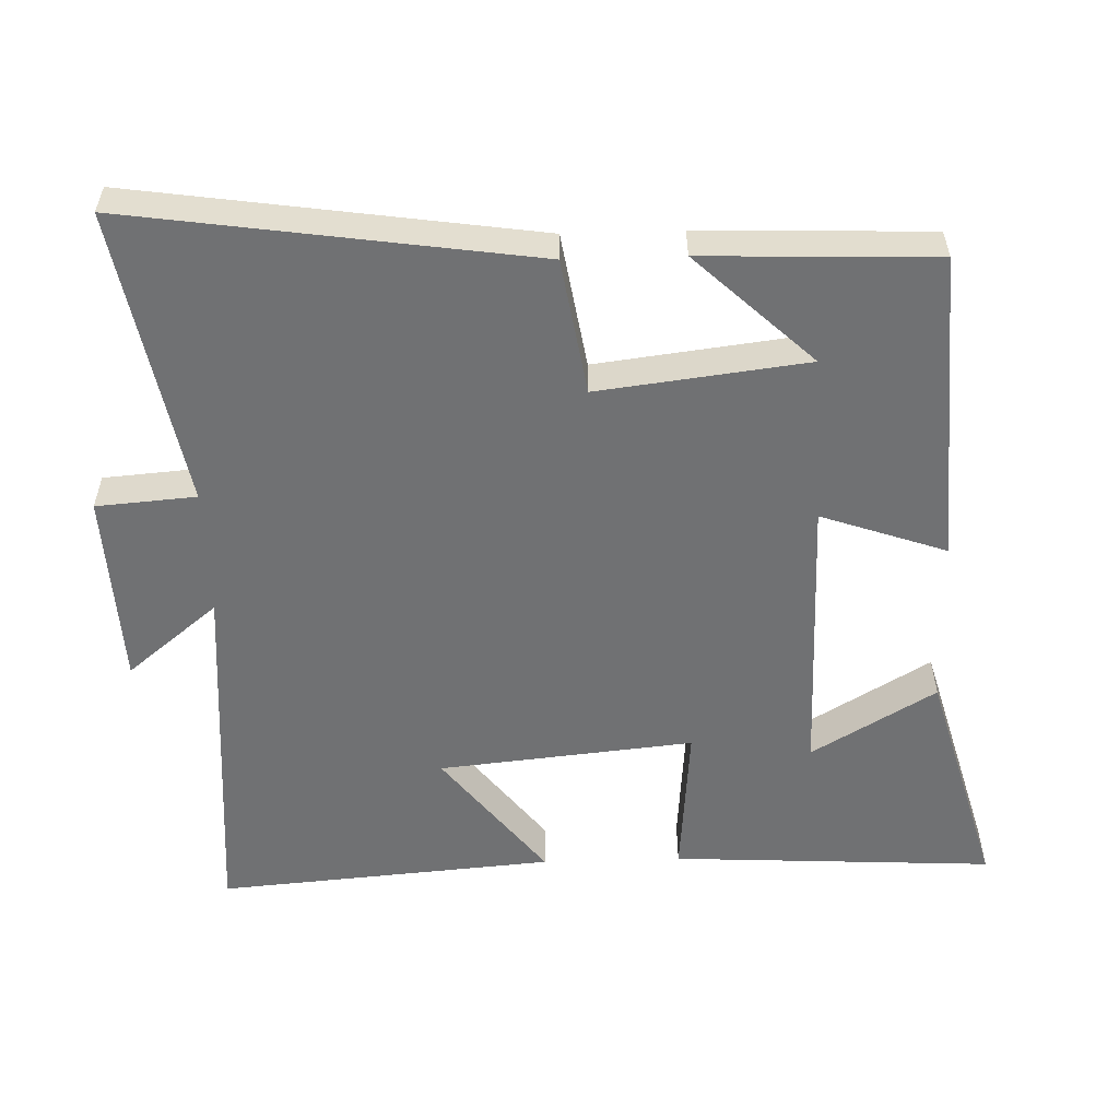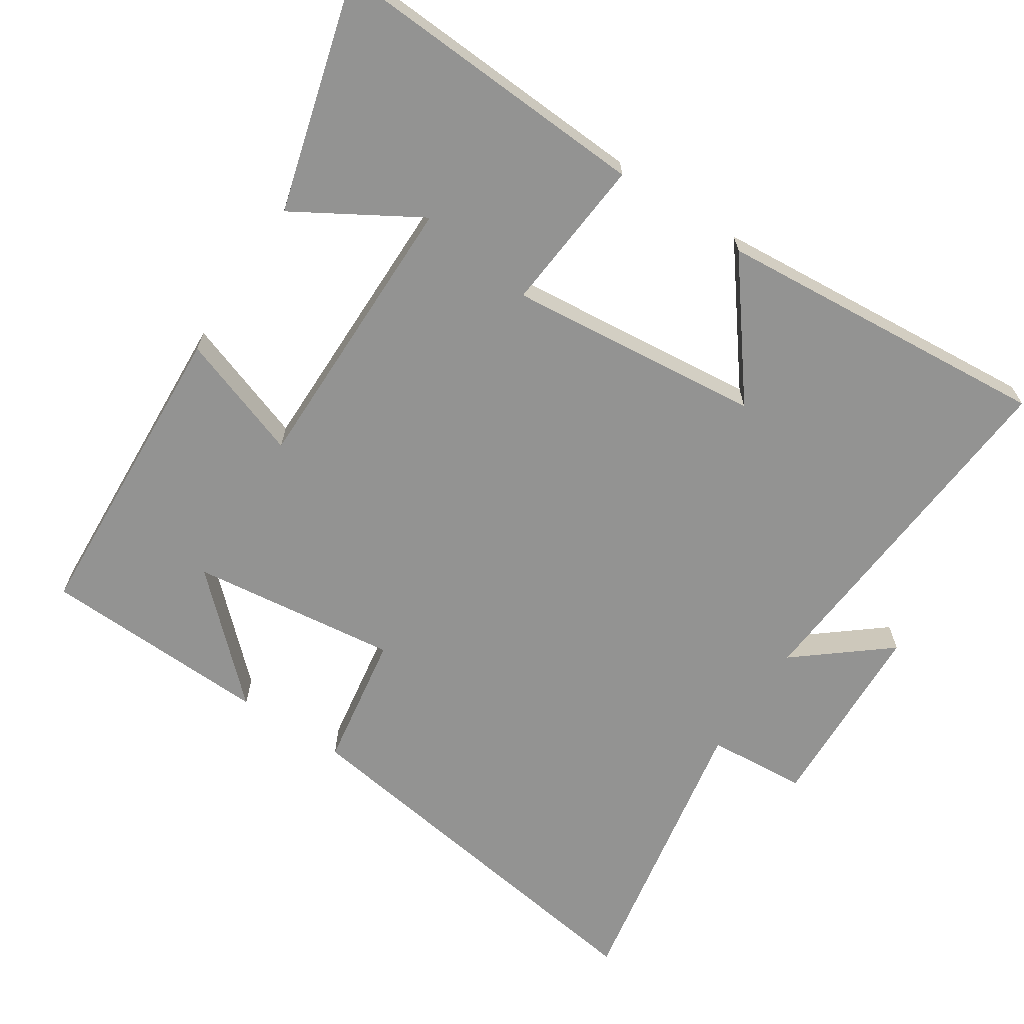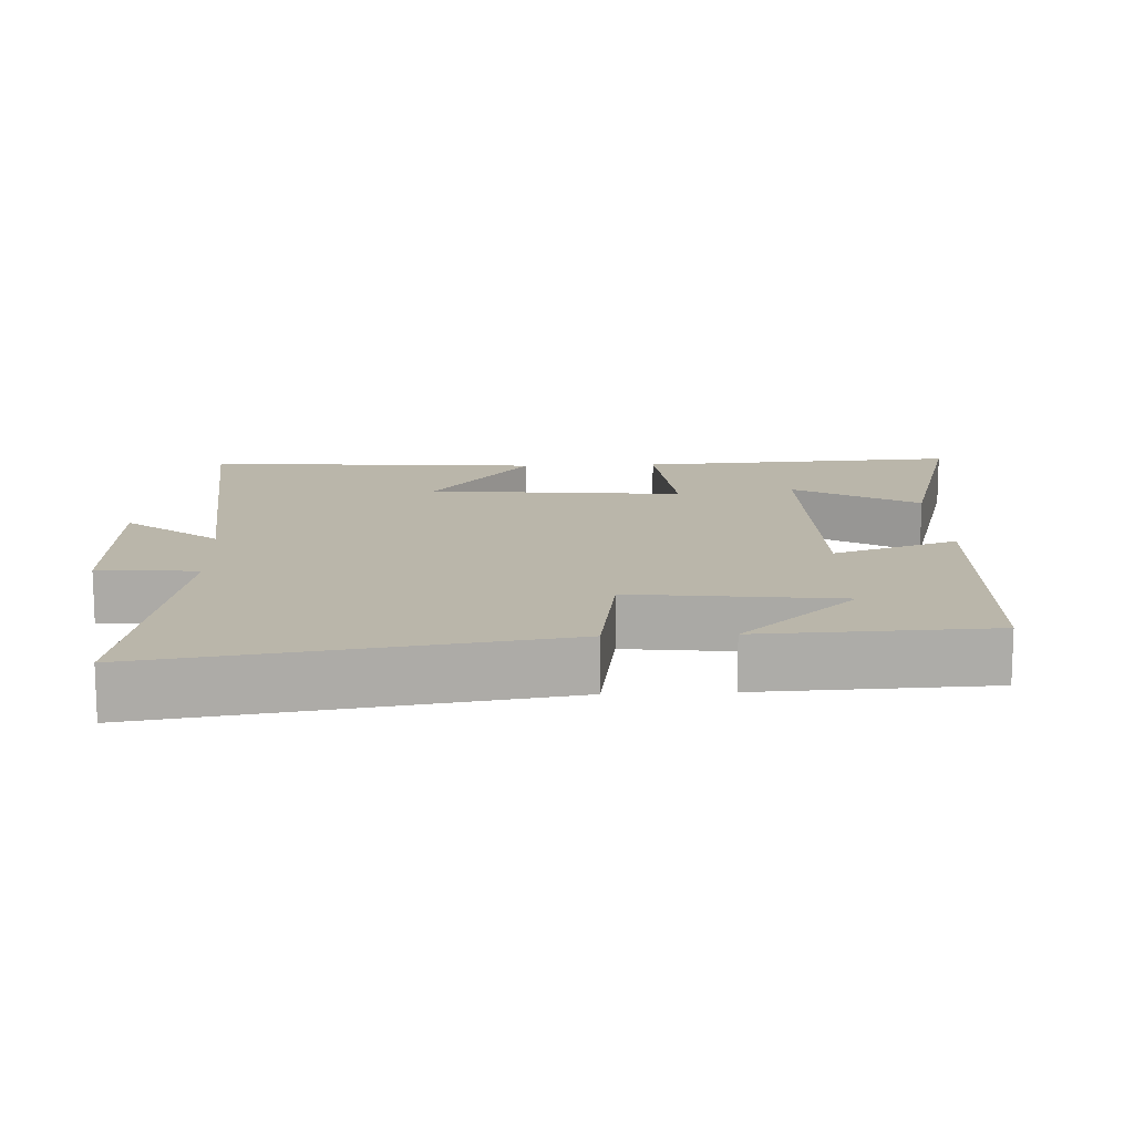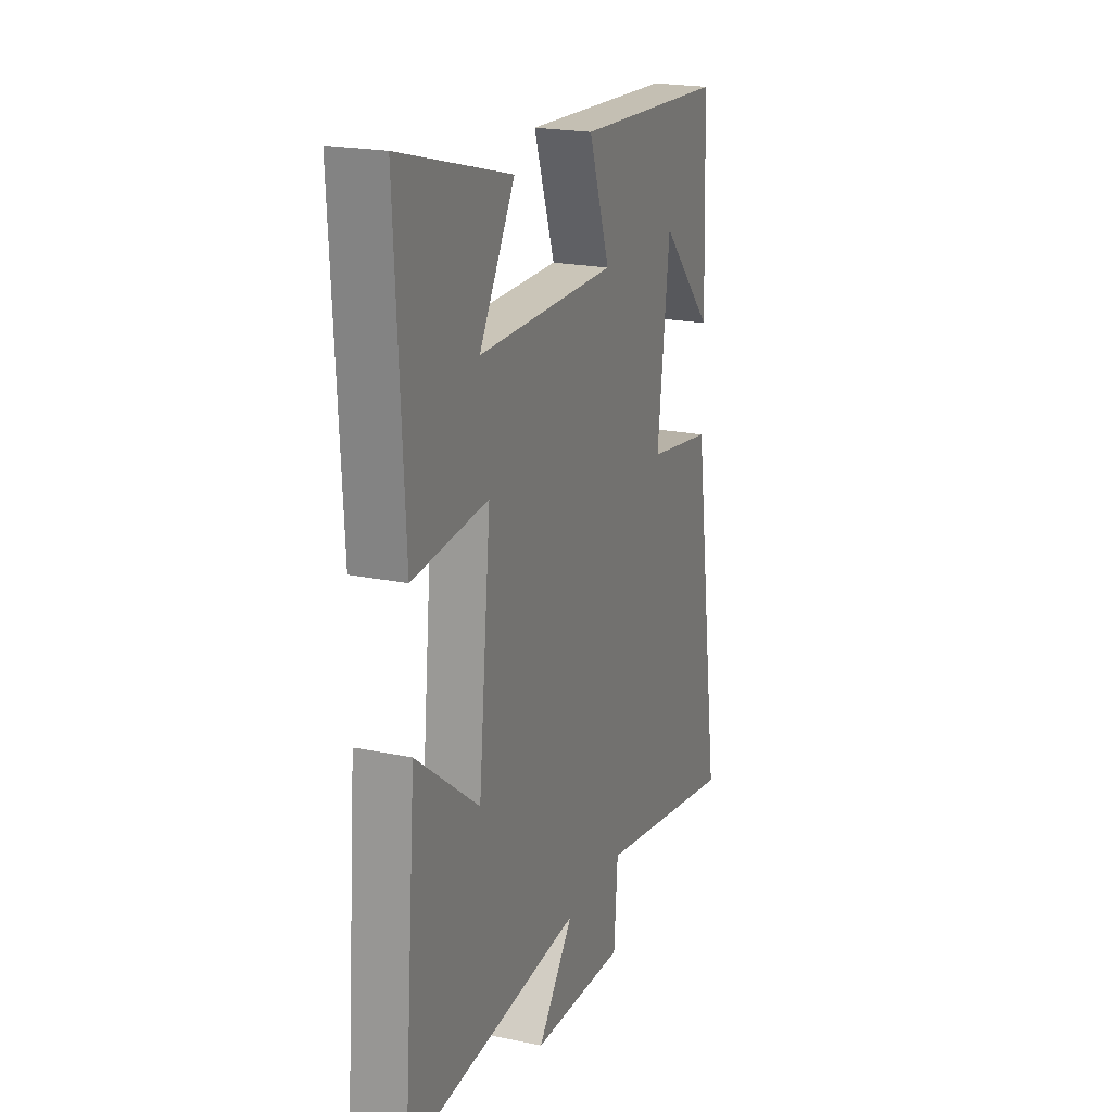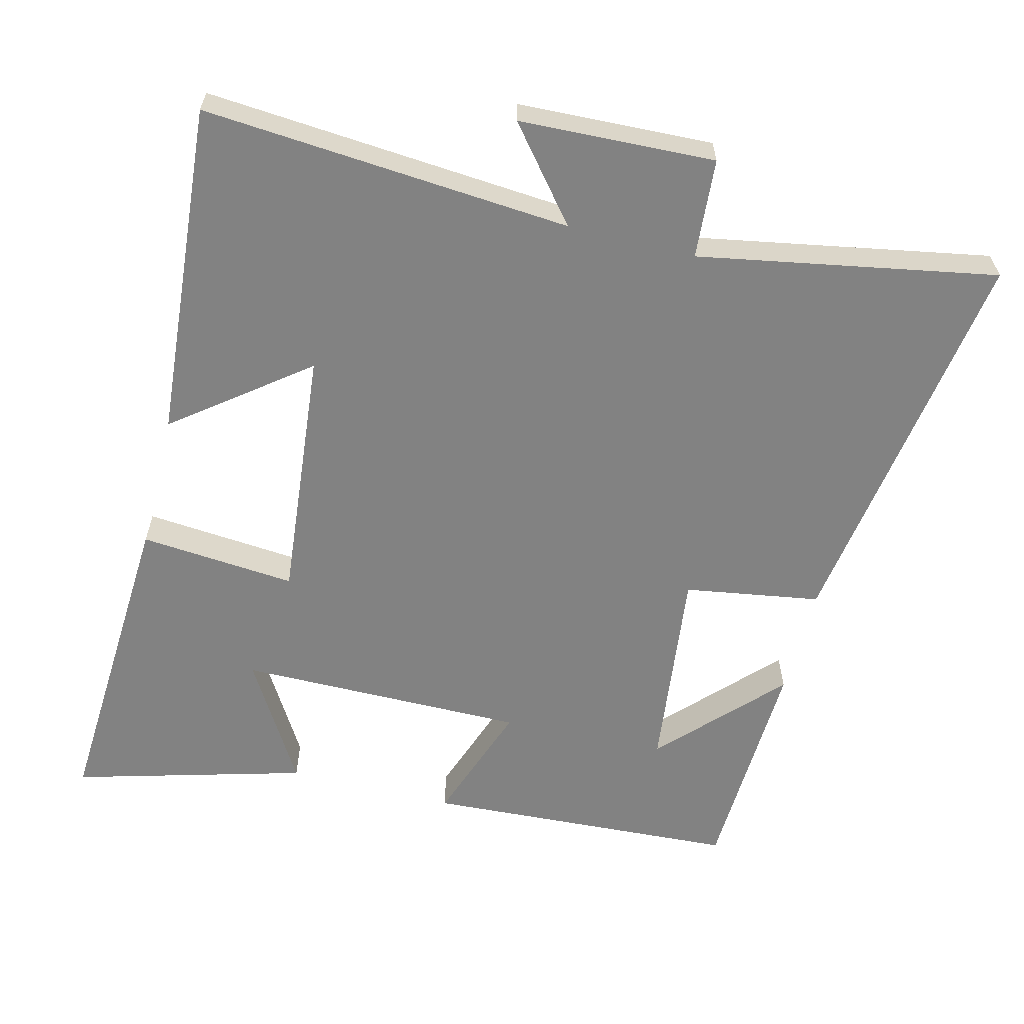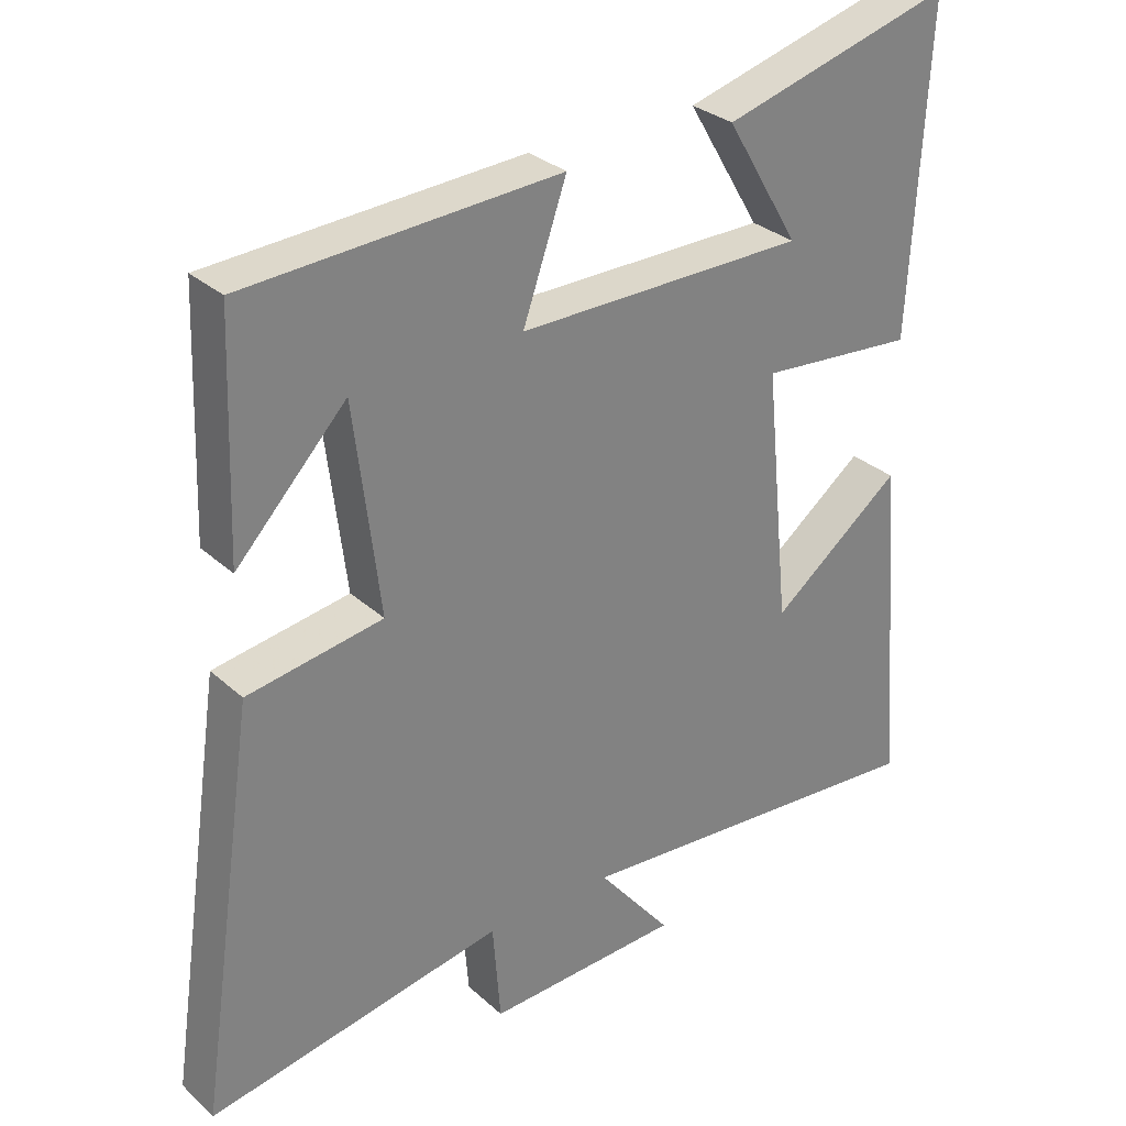
<metadata>
{"format":"obj","ext":"obj","renderer":"f3d","projection":"perspective","resolution":1024,"background":"white","views":[{"elev":-55.1,"azim":-88.2,"up":"+Y"},{"elev":-66.6,"azim":56.7,"up":"+Y"},{"elev":13.8,"azim":-92.8,"up":"+Y"},{"elev":20.8,"azim":110.7,"up":"+Z"},{"elev":-60.7,"azim":165.8,"up":"+Y"},{"elev":30.3,"azim":-38.0,"up":"+Z"}]}
</metadata>
<code>
v 0.539 0.07 -0.54
v 0.019 0.07 -0.5
v 0.124 0.07 -0.629
v -0.152 0.07 -0.641
v -0.163 0.07 -0.5
v -0.583 0.07 -0.577
v -0.5 0.07 -0.01
v -0.308 0.07 0.021
v -0.344 0.07 0.315
v -0.5 0.07 0.15
v -0.488 0.07 0.475
v -0.044 0.07 0.5
v -0.106 0.07 0.323
v 0.302 0.07 0.325
v 0.198 0.07 0.5
v 0.525 0.07 0.591
v 0.5 0.07 0.135
v 0.279 0.07 0.154
v 0.315 0.07 -0.206
v 0.5 0.07 -0.063
v 0.539 0 -0.54
v 0.019 0 -0.5
v 0.124 0 -0.629
v -0.152 0 -0.641
v -0.163 0 -0.5
v -0.583 0 -0.577
v -0.5 0 -0.01
v -0.308 0 0.021
v -0.344 0 0.315
v -0.5 0 0.15
v -0.488 0 0.475
v -0.044 0 0.5
v -0.106 0 0.323
v 0.302 0 0.325
v 0.198 0 0.5
v 0.525 0 0.591
v 0.5 0 0.135
v 0.279 0 0.154
v 0.315 0 -0.206
v 0.5 0 -0.063
f 19 20 1 2
f 18 19 2
f 16 17 18
f 14 15 16
f 14 16 18
f 13 14 18 2
f 11 12 13
f 9 10 11
f 9 11 13
f 8 9 13 2
f 5 6 7 8
f 2 3 4 5
f 2 5 8
f 22 21 40 39
f 22 39 38
f 38 37 36
f 36 35 34
f 38 36 34
f 22 38 34 33
f 33 32 31
f 31 30 29
f 33 31 29
f 22 33 29 28
f 28 27 26 25
f 25 24 23 22
f 28 25 22
f 1 21 22 2
f 2 22 23 3
f 3 23 24 4
f 4 24 25 5
f 5 25 26 6
f 6 26 27 7
f 7 27 28 8
f 8 28 29 9
f 9 29 30 10
f 10 30 31 11
f 11 31 32 12
f 12 32 33 13
f 13 33 34 14
f 14 34 35 15
f 15 35 36 16
f 16 36 37 17
f 17 37 38 18
f 18 38 39 19
f 19 39 40 20
f 20 40 21 1

</code>
